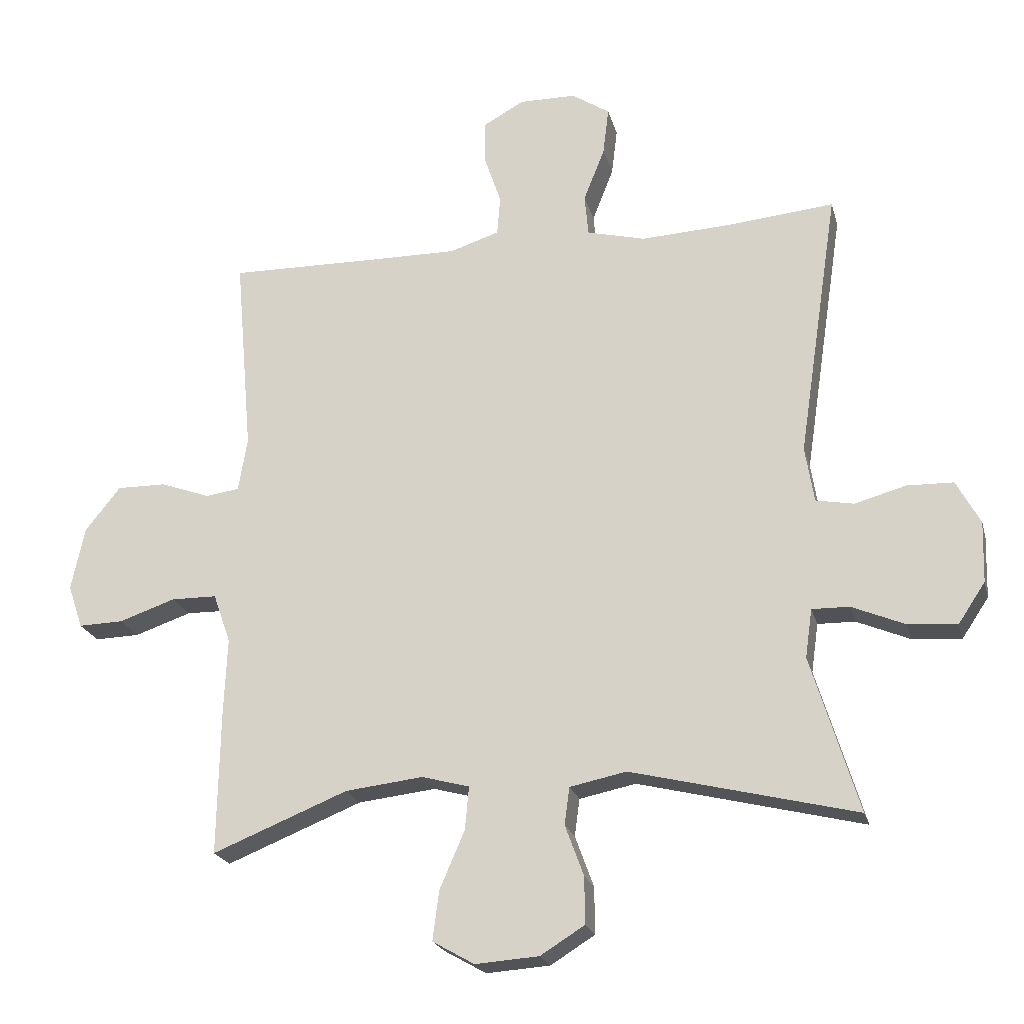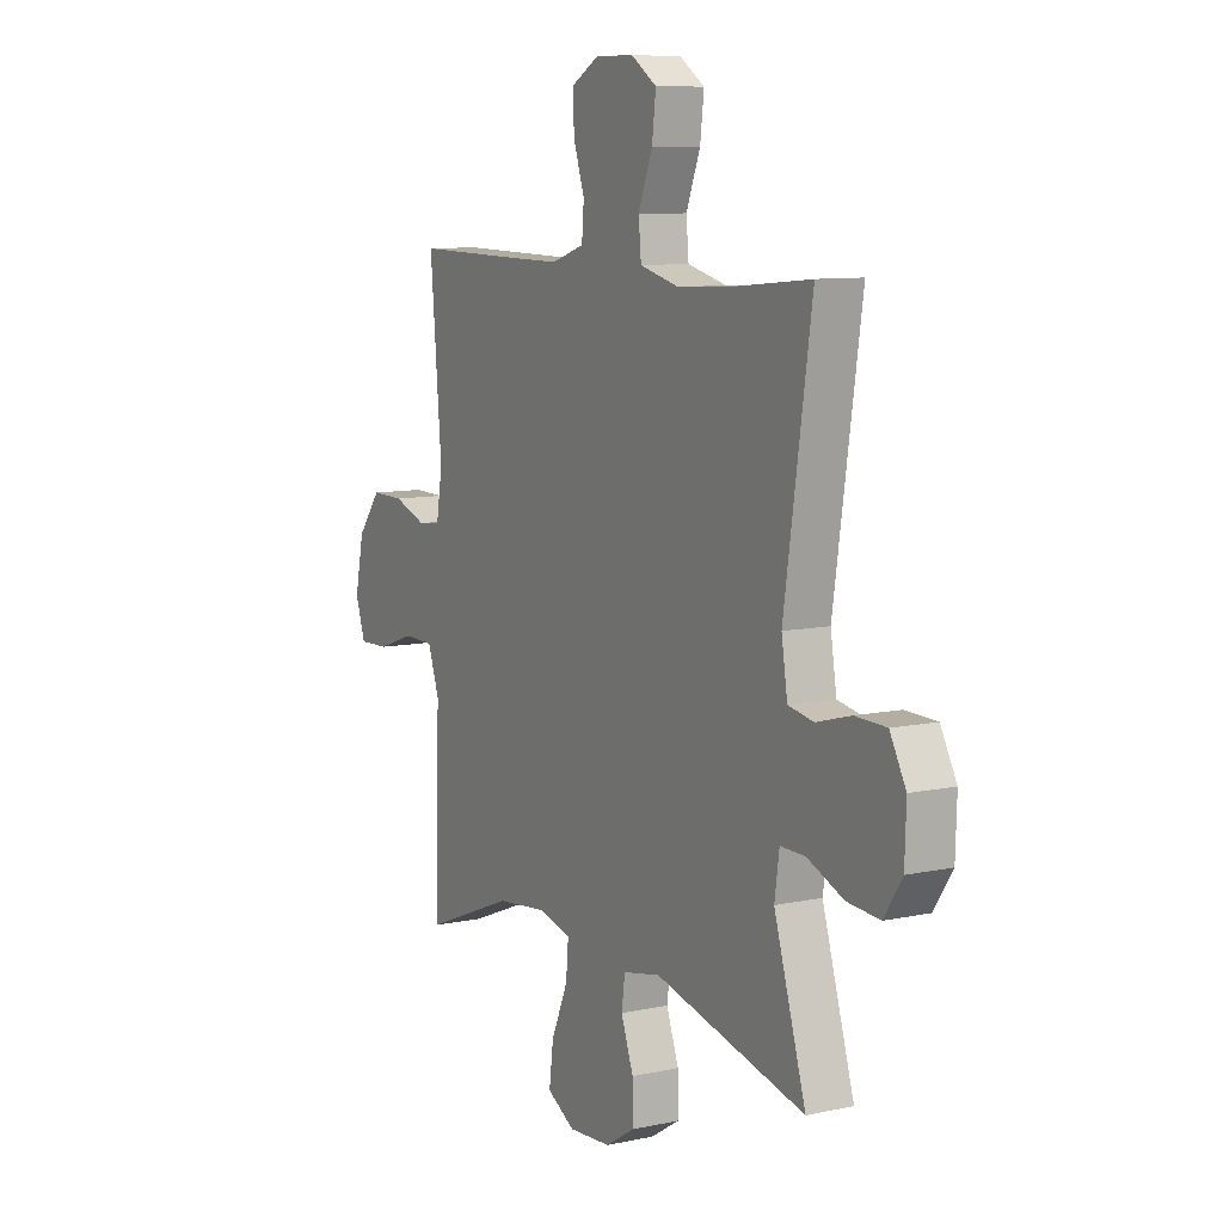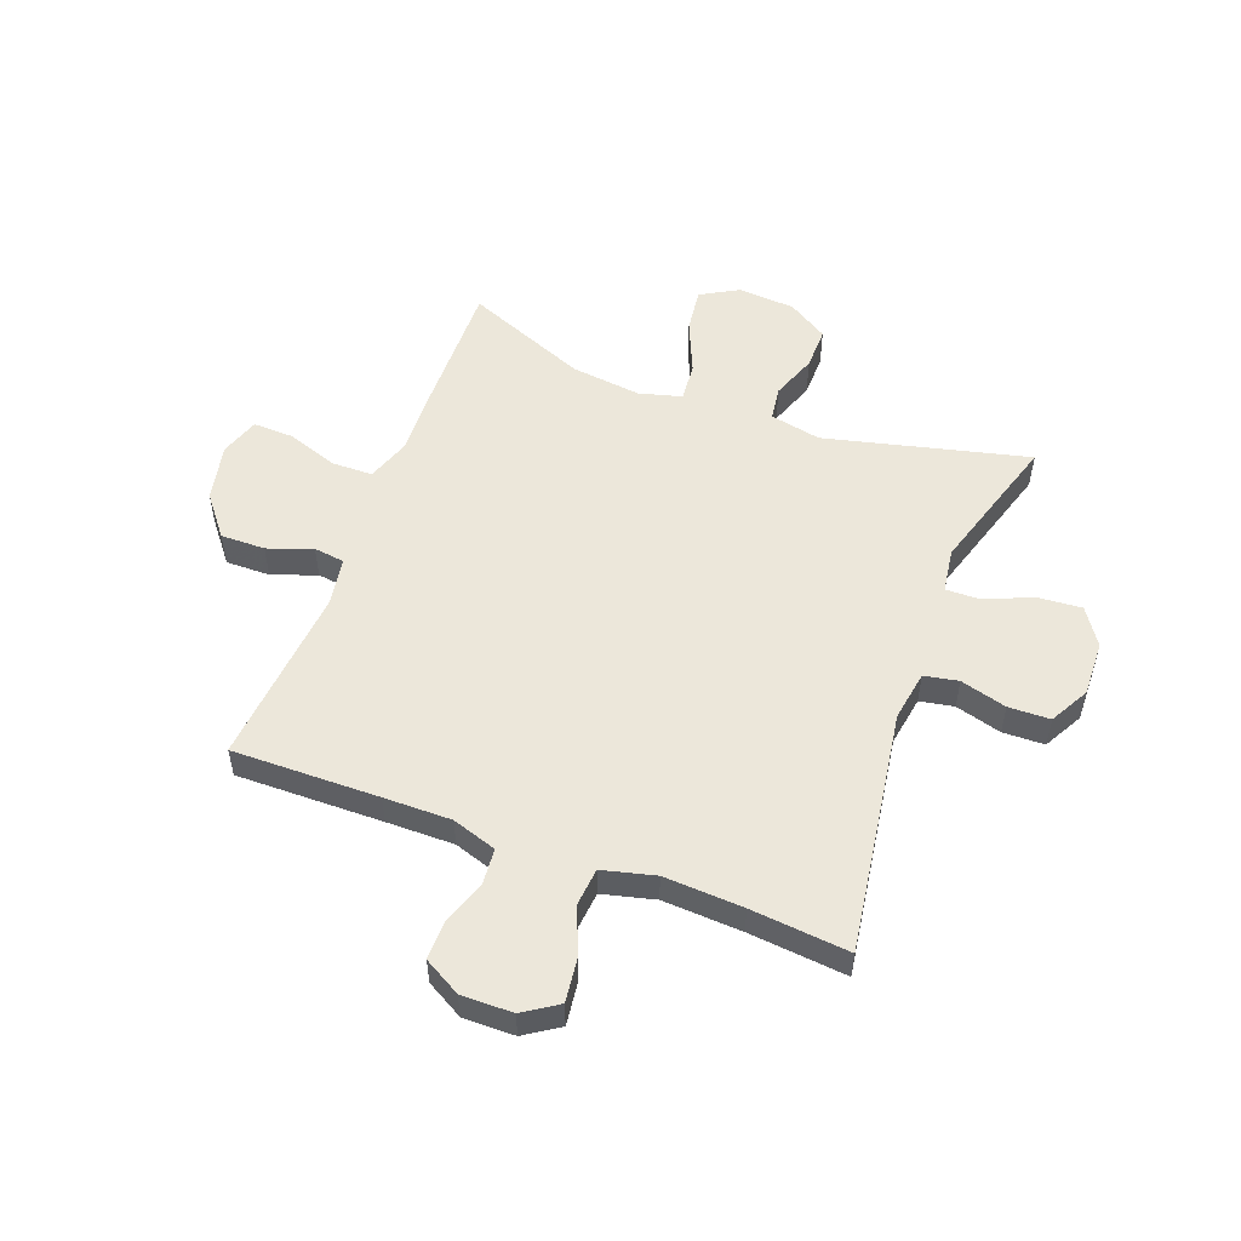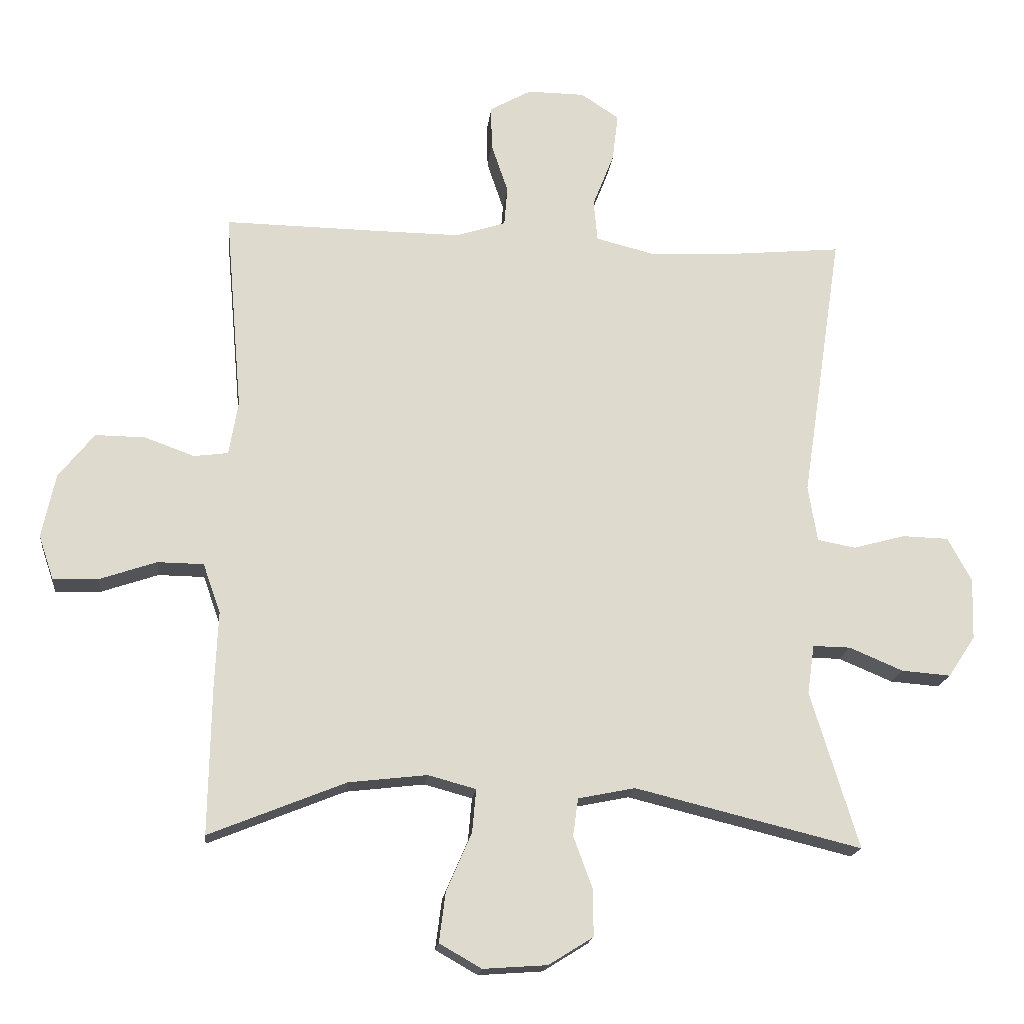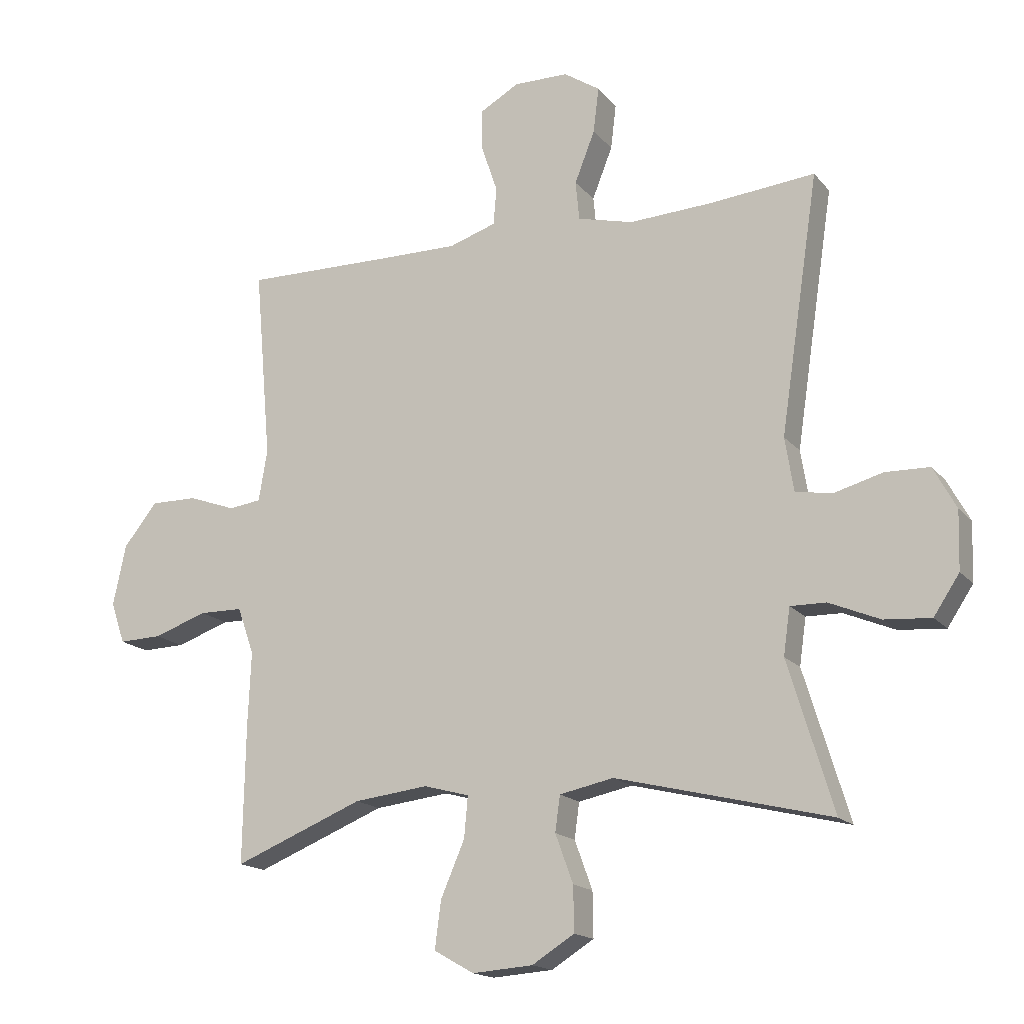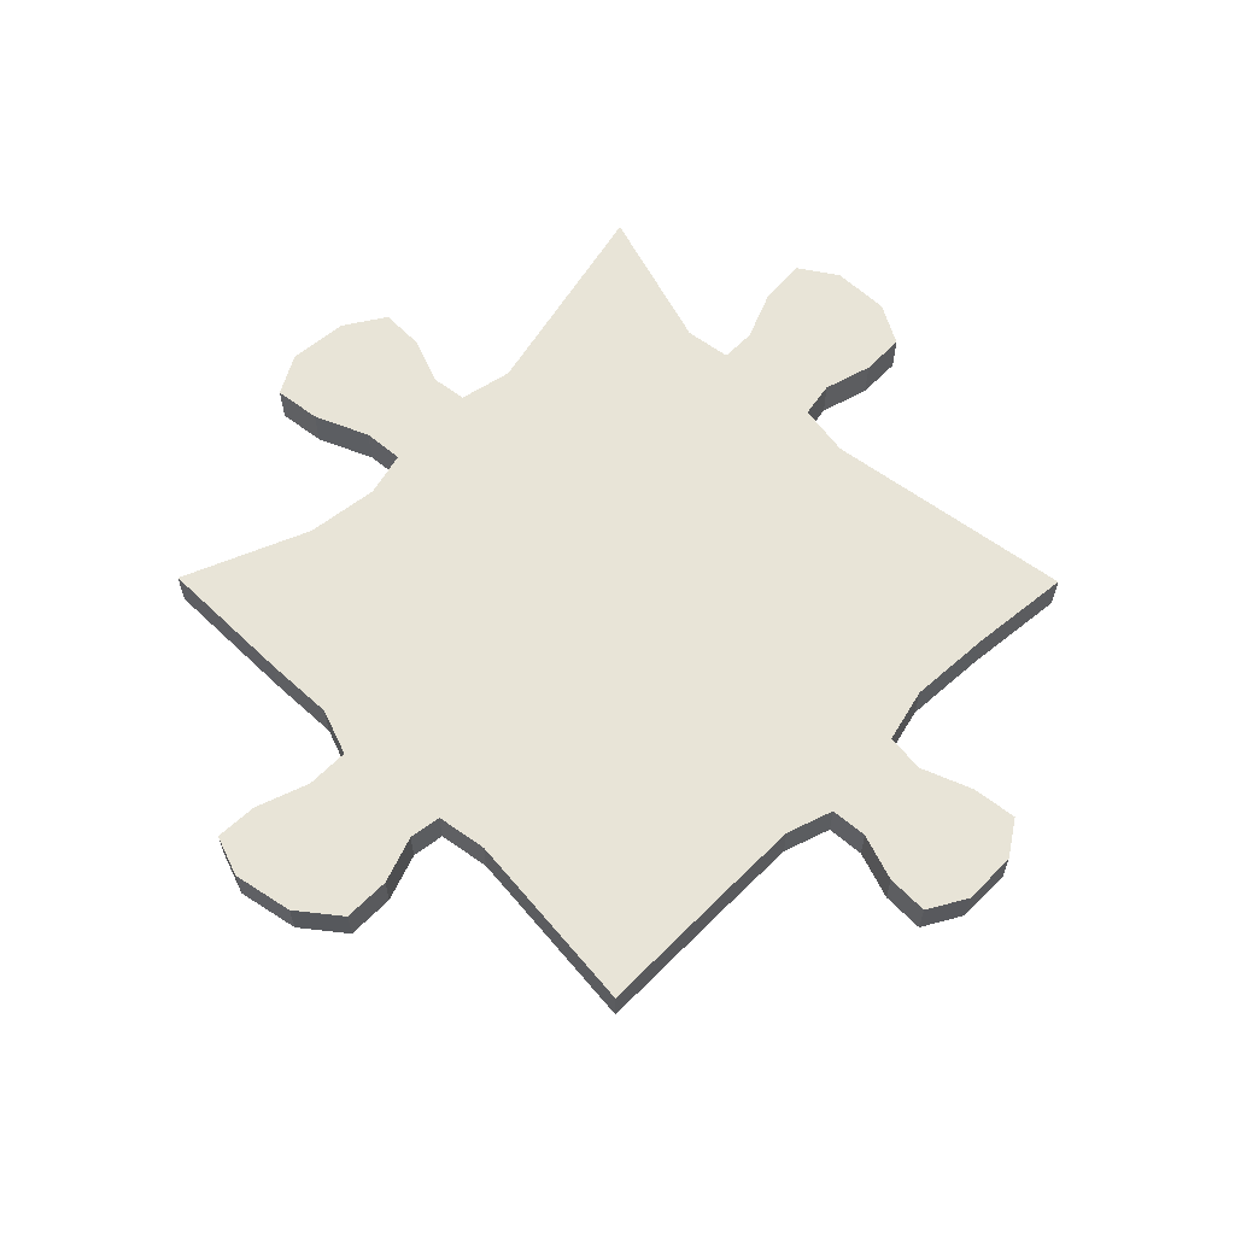
<metadata>
{"format":"obj","ext":"obj","renderer":"f3d","projection":"perspective","resolution":1024,"background":"white","views":[{"elev":-21.7,"azim":13.9,"up":"+Z"},{"elev":9.2,"azim":60.5,"up":"+Z"},{"elev":53.4,"azim":20.6,"up":"+Y"},{"elev":-18.0,"azim":-6.2,"up":"+Z"},{"elev":-16.6,"azim":26.0,"up":"+Z"},{"elev":61.3,"azim":-44.7,"up":"+Y"}]}
</metadata>
<code>
v -0.5 0.07 0.5
v -0.246 0.07 0.496
v -0.129 0.07 0.495
v -0.052 0.07 0.52
v -0.047 0.07 0.581
v -0.073 0.07 0.658
v -0.074 0.07 0.726
v -0.01 0.07 0.762
v 0.079 0.07 0.761
v 0.138 0.07 0.722
v 0.129 0.07 0.648
v 0.096 0.07 0.564
v 0.102 0.07 0.5
v 0.193 0.07 0.477
v 0.33 0.07 0.484
v 0.5 0.07 0.5
v 0.437 0.07 0.081
v 0.451 0.07 -0.006
v 0.51 0.07 -0.017
v 0.59 0.07 0.005
v 0.662 0.07 0.003
v 0.699 0.07 -0.065
v 0.696 0.07 -0.16
v 0.654 0.07 -0.223
v 0.578 0.07 -0.217
v 0.495 0.07 -0.182
v 0.437 0.07 -0.181
v 0.426 0.07 -0.257
v 0.5 0.07 -0.5
v 0.15 0.07 -0.414
v 0.062 0.07 -0.432
v 0.054 0.07 -0.49
v 0.083 0.07 -0.569
v 0.084 0.07 -0.642
v 0.015 0.07 -0.685
v -0.084 0.07 -0.692
v -0.149 0.07 -0.655
v -0.139 0.07 -0.578
v -0.1 0.07 -0.488
v -0.094 0.07 -0.421
v -0.168 0.07 -0.401
v -0.289 0.07 -0.415
v -0.5 0.07 -0.5
v -0.496 0.07 -0.273
v -0.491 0.07 -0.155
v -0.518 0.07 -0.078
v -0.589 0.07 -0.077
v -0.677 0.07 -0.107
v -0.747 0.07 -0.109
v -0.77 0.07 -0.041
v -0.749 0.07 0.058
v -0.694 0.07 0.127
v -0.617 0.07 0.126
v -0.54 0.07 0.098
v -0.487 0.07 0.105
v -0.473 0.07 0.189
v -0.5 0 0.5
v -0.246 0 0.496
v -0.129 0 0.495
v -0.052 0 0.52
v -0.047 0 0.581
v -0.073 0 0.658
v -0.074 0 0.726
v -0.01 0 0.762
v 0.079 0 0.761
v 0.138 0 0.722
v 0.129 0 0.648
v 0.096 0 0.564
v 0.102 0 0.5
v 0.193 0 0.477
v 0.33 0 0.484
v 0.5 0 0.5
v 0.437 0 0.081
v 0.451 0 -0.006
v 0.51 0 -0.017
v 0.59 0 0.005
v 0.662 0 0.003
v 0.699 0 -0.065
v 0.696 0 -0.16
v 0.654 0 -0.223
v 0.578 0 -0.217
v 0.495 0 -0.182
v 0.437 0 -0.181
v 0.426 0 -0.257
v 0.5 0 -0.5
v 0.15 0 -0.414
v 0.062 0 -0.432
v 0.054 0 -0.49
v 0.083 0 -0.569
v 0.084 0 -0.642
v 0.015 0 -0.685
v -0.084 0 -0.692
v -0.149 0 -0.655
v -0.139 0 -0.578
v -0.1 0 -0.488
v -0.094 0 -0.421
v -0.168 0 -0.401
v -0.289 0 -0.415
v -0.5 0 -0.5
v -0.496 0 -0.273
v -0.491 0 -0.155
v -0.518 0 -0.078
v -0.589 0 -0.077
v -0.677 0 -0.107
v -0.747 0 -0.109
v -0.77 0 -0.041
v -0.749 0 0.058
v -0.694 0 0.127
v -0.617 0 0.126
v -0.54 0 0.098
v -0.487 0 0.105
v -0.473 0 0.189
f 51 52 53 54
f 51 54 55
f 50 51 55
f 47 48 49 50
f 46 47 50 55
f 45 46 55
f 42 43 44 45
f 41 42 45 55
f 40 41 55 56
f 36 37 38 39
f 36 39 40
f 35 36 40
f 32 33 34 35
f 31 32 35 40
f 30 31 40 56
f 28 29 30 56
f 23 24 25 26
f 23 26 27
f 22 23 27
f 19 20 21 22
f 18 19 22 27
f 17 18 27 28
f 15 16 17
f 14 15 17 28
f 9 10 11 12
f 7 8 9 12
f 5 6 7 12
f 4 5 12 13
f 3 4 13 14
f 28 56 1 2
f 2 3 14 28
f 110 109 108 107
f 111 110 107
f 111 107 106
f 106 105 104 103
f 111 106 103 102
f 111 102 101
f 101 100 99 98
f 111 101 98 97
f 112 111 97 96
f 95 94 93 92
f 96 95 92
f 96 92 91
f 91 90 89 88
f 96 91 88 87
f 112 96 87 86
f 112 86 85 84
f 82 81 80 79
f 83 82 79
f 83 79 78
f 78 77 76 75
f 83 78 75 74
f 84 83 74 73
f 73 72 71
f 84 73 71 70
f 68 67 66 65
f 68 65 64 63
f 68 63 62 61
f 69 68 61 60
f 70 69 60 59
f 58 57 112 84
f 84 70 59 58
f 1 57 58 2
f 2 58 59 3
f 3 59 60 4
f 4 60 61 5
f 5 61 62 6
f 6 62 63 7
f 7 63 64 8
f 8 64 65 9
f 9 65 66 10
f 10 66 67 11
f 11 67 68 12
f 12 68 69 13
f 13 69 70 14
f 14 70 71 15
f 15 71 72 16
f 16 72 73 17
f 17 73 74 18
f 18 74 75 19
f 19 75 76 20
f 20 76 77 21
f 21 77 78 22
f 22 78 79 23
f 23 79 80 24
f 24 80 81 25
f 25 81 82 26
f 26 82 83 27
f 27 83 84 28
f 28 84 85 29
f 29 85 86 30
f 30 86 87 31
f 31 87 88 32
f 32 88 89 33
f 33 89 90 34
f 34 90 91 35
f 35 91 92 36
f 36 92 93 37
f 37 93 94 38
f 38 94 95 39
f 39 95 96 40
f 40 96 97 41
f 41 97 98 42
f 42 98 99 43
f 43 99 100 44
f 44 100 101 45
f 45 101 102 46
f 46 102 103 47
f 47 103 104 48
f 48 104 105 49
f 49 105 106 50
f 50 106 107 51
f 51 107 108 52
f 52 108 109 53
f 53 109 110 54
f 54 110 111 55
f 55 111 112 56
f 56 112 57 1

</code>
